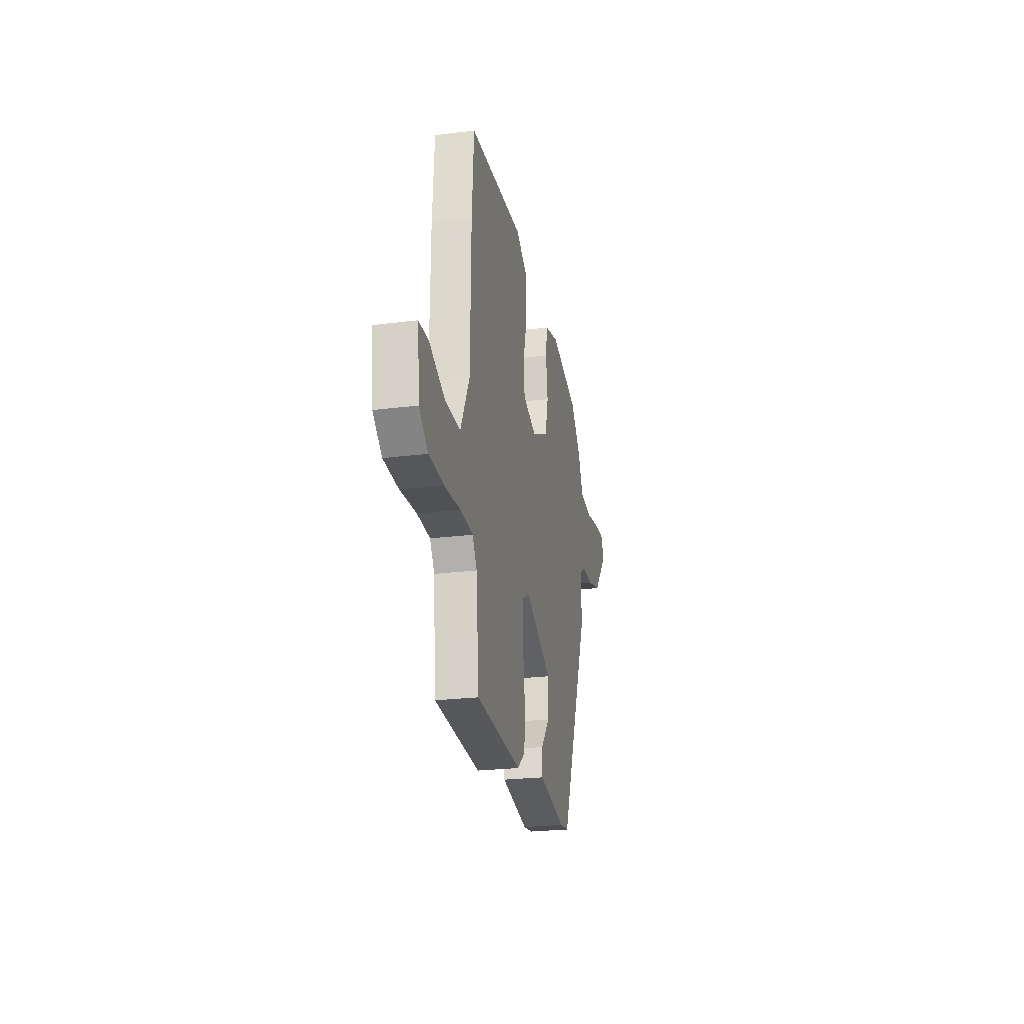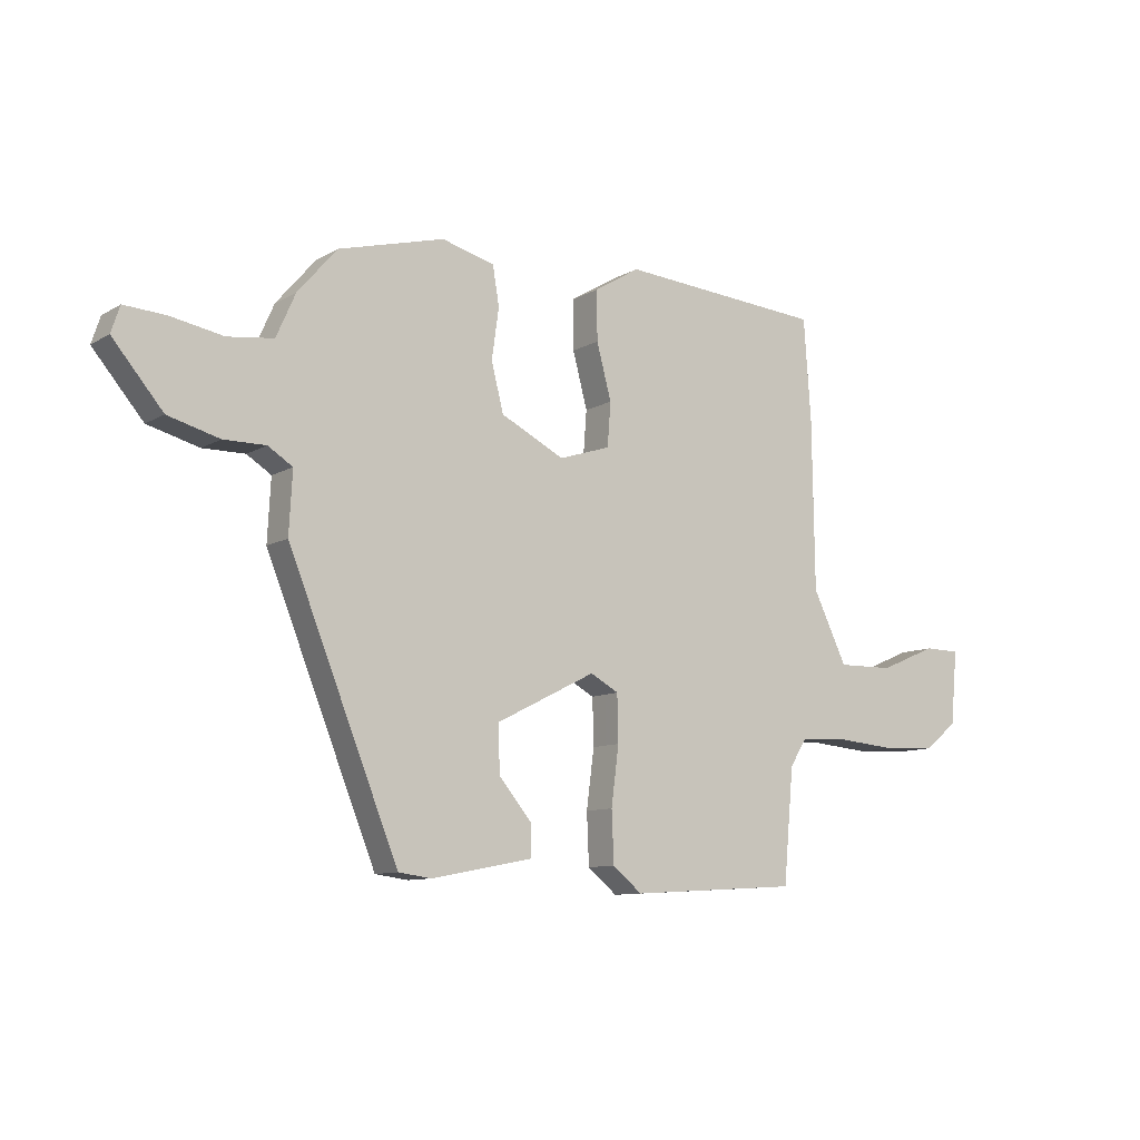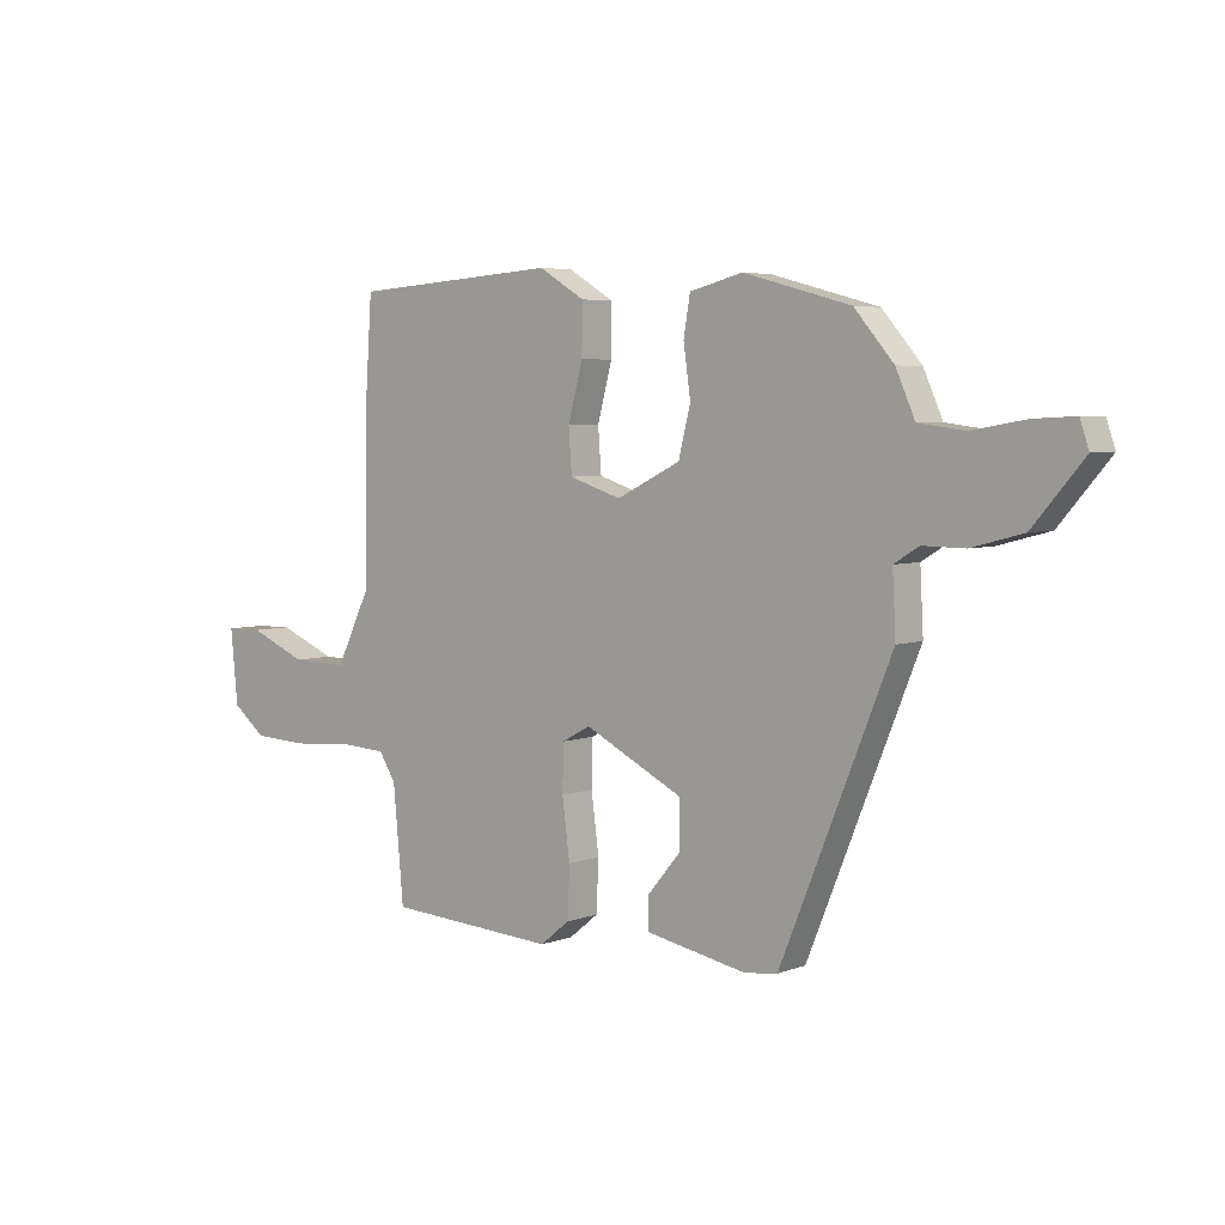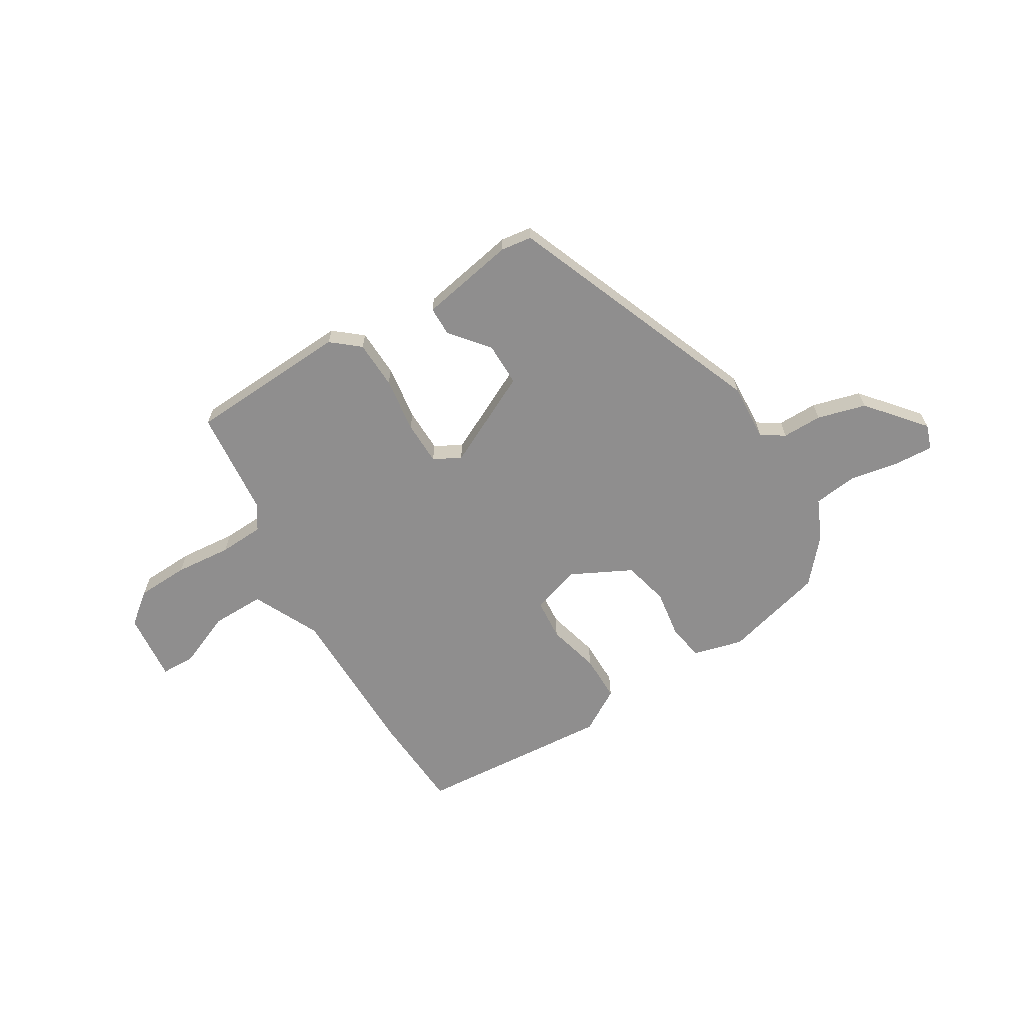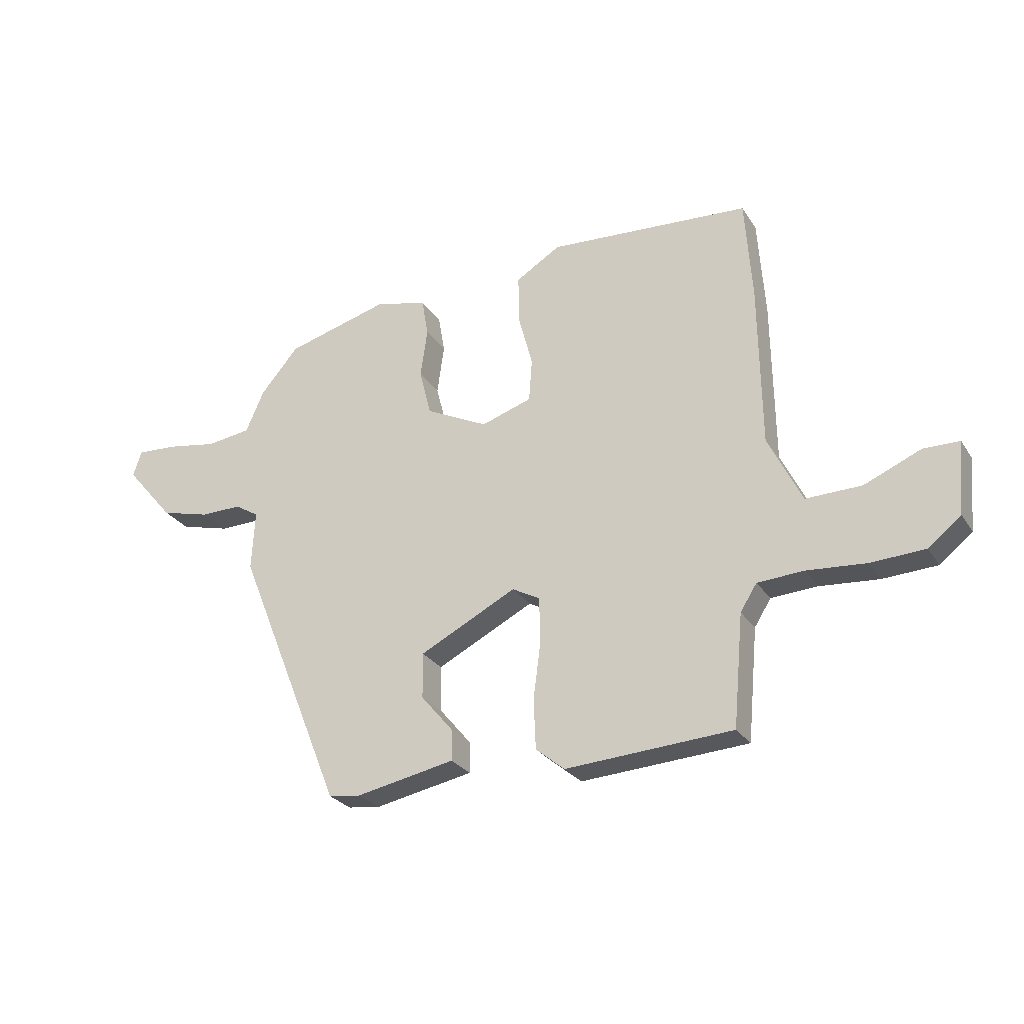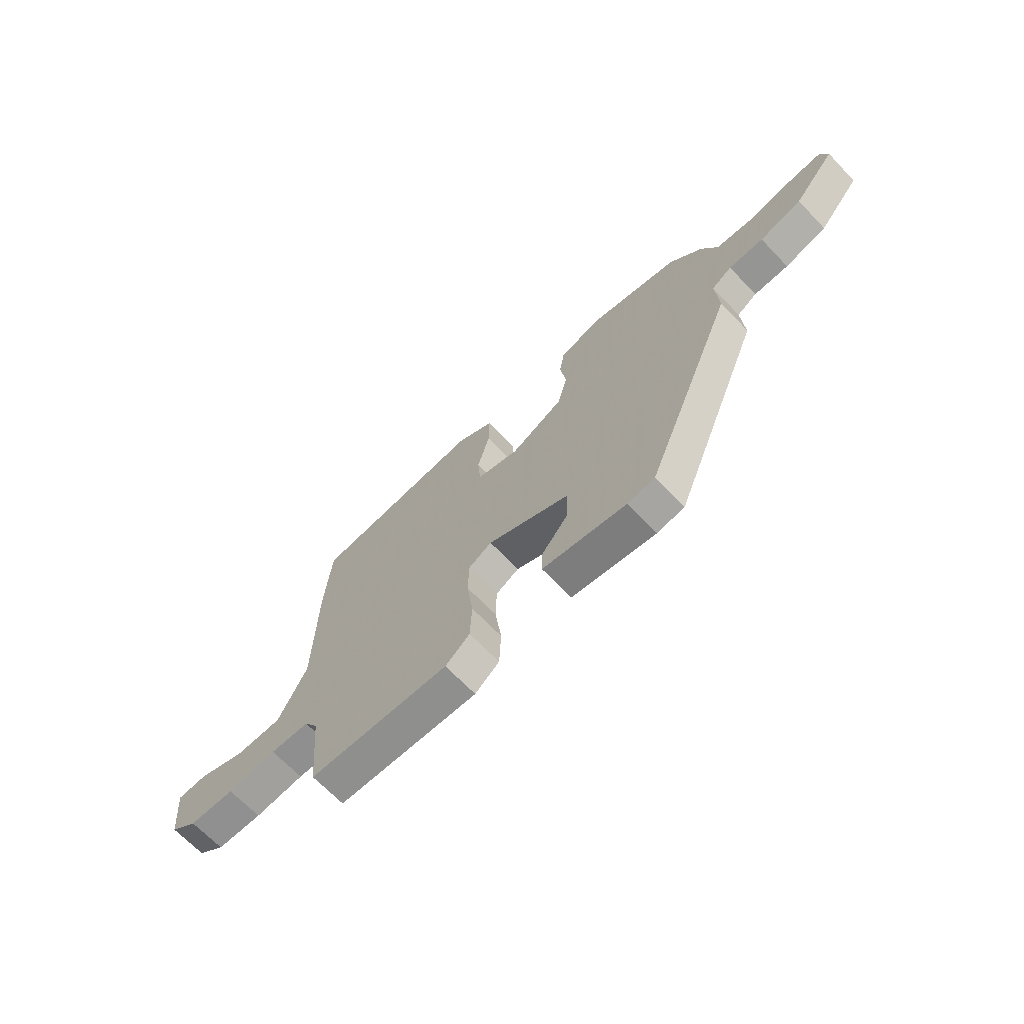
<metadata>
{"format":"obj","ext":"obj","renderer":"f3d","projection":"perspective","resolution":1024,"background":"white","views":[{"elev":-24.5,"azim":101.7,"up":"+Z"},{"elev":-10.1,"azim":-35.2,"up":"+Z"},{"elev":4.8,"azim":-139.7,"up":"+Z"},{"elev":-65.0,"azim":-149.2,"up":"+Y"},{"elev":-26.8,"azim":26.1,"up":"+Z"},{"elev":-68.0,"azim":-136.2,"up":"+Z"}]}
</metadata>
<code>
v 0.499 0.07 0.52
v 0.512 0.07 0.332
v 0.516 0.07 0.024
v 0.579 0.07 -0.105
v 0.683 0.07 -0.103
v 0.789 0.07 -0.058
v 0.856 0.07 -0.059
v 0.843 0.07 -0.194
v 0.782 0.07 -0.243
v 0.681 0.07 -0.248
v 0.571 0.07 -0.239
v 0.484 0.07 -0.244
v 0.453 0.07 -0.293
v 0.434 0.07 -0.501
v 0.122 0.07 -0.52
v 0.068 0.07 -0.476
v 0.064 0.07 -0.383
v 0.078 0.07 -0.276
v 0.076 0.07 -0.191
v 0.024 0.07 -0.163
v -0.158 0.07 -0.255
v -0.157 0.07 -0.34
v -0.096 0.07 -0.413
v -0.096 0.07 -0.47
v -0.282 0.07 -0.506
v -0.342 0.07 -0.498
v -0.544 0.07 0
v -0.538 0.07 0.112
v -0.583 0.07 0.14
v -0.66 0.07 0.139
v -0.754 0.07 0.164
v -0.846 0.07 0.272
v -0.83 0.07 0.32
v -0.755 0.07 0.316
v -0.658 0.07 0.299
v -0.574 0.07 0.31
v -0.539 0.07 0.389
v -0.467 0.07 0.473
v -0.272 0.07 0.526
v -0.175 0.07 0.501
v -0.163 0.07 0.43
v -0.176 0.07 0.338
v -0.154 0.07 0.25
v -0.037 0.07 0.192
v 0.058 0.07 0.223
v 0.064 0.07 0.303
v 0.037 0.07 0.404
v 0.036 0.07 0.495
v 0.12 0.07 0.546
v 0.499 0 0.52
v 0.512 0 0.332
v 0.516 0 0.024
v 0.579 0 -0.105
v 0.683 0 -0.103
v 0.789 0 -0.058
v 0.856 0 -0.059
v 0.843 0 -0.194
v 0.782 0 -0.243
v 0.681 0 -0.248
v 0.571 0 -0.239
v 0.484 0 -0.244
v 0.453 0 -0.293
v 0.434 0 -0.501
v 0.122 0 -0.52
v 0.068 0 -0.476
v 0.064 0 -0.383
v 0.078 0 -0.276
v 0.076 0 -0.191
v 0.024 0 -0.163
v -0.158 0 -0.255
v -0.157 0 -0.34
v -0.096 0 -0.413
v -0.096 0 -0.47
v -0.282 0 -0.506
v -0.342 0 -0.498
v -0.544 0 0
v -0.538 0 0.112
v -0.583 0 0.14
v -0.66 0 0.139
v -0.754 0 0.164
v -0.846 0 0.272
v -0.83 0 0.32
v -0.755 0 0.316
v -0.658 0 0.299
v -0.574 0 0.31
v -0.539 0 0.389
v -0.467 0 0.473
v -0.272 0 0.526
v -0.175 0 0.501
v -0.163 0 0.43
v -0.176 0 0.338
v -0.154 0 0.25
v -0.037 0 0.192
v 0.058 0 0.223
v 0.064 0 0.303
v 0.037 0 0.404
v 0.036 0 0.495
v 0.12 0 0.546
f 46 47 48 49
f 45 46 49 1
f 39 40 41 42
f 39 42 43
f 36 37 38 39
f 36 39 43
f 35 36 43 44
f 33 34 35
f 32 33 35 44
f 29 30 31 32
f 25 26 27 28
f 23 24 25 28
f 22 23 28
f 21 22 28
f 20 21 28
f 20 28 29
f 15 16 17 18
f 13 14 15 18
f 12 13 18 19
f 11 12 19 20
f 5 6 7 8
f 4 5 8 9
f 45 1 2 3
f 44 45 3 4
f 20 29 32 44
f 10 11 20 44
f 4 9 10 44
f 98 97 96 95
f 50 98 95 94
f 91 90 89 88
f 92 91 88
f 88 87 86 85
f 92 88 85
f 93 92 85 84
f 84 83 82
f 93 84 82 81
f 81 80 79 78
f 77 76 75 74
f 77 74 73 72
f 77 72 71
f 77 71 70
f 77 70 69
f 78 77 69
f 67 66 65 64
f 67 64 63 62
f 68 67 62 61
f 69 68 61 60
f 57 56 55 54
f 58 57 54 53
f 52 51 50 94
f 53 52 94 93
f 93 81 78 69
f 93 69 60 59
f 93 59 58 53
f 1 50 51 2
f 2 51 52 3
f 3 52 53 4
f 4 53 54 5
f 5 54 55 6
f 6 55 56 7
f 7 56 57 8
f 8 57 58 9
f 9 58 59 10
f 10 59 60 11
f 11 60 61 12
f 12 61 62 13
f 13 62 63 14
f 14 63 64 15
f 15 64 65 16
f 16 65 66 17
f 17 66 67 18
f 18 67 68 19
f 19 68 69 20
f 20 69 70 21
f 21 70 71 22
f 22 71 72 23
f 23 72 73 24
f 24 73 74 25
f 25 74 75 26
f 26 75 76 27
f 27 76 77 28
f 28 77 78 29
f 29 78 79 30
f 30 79 80 31
f 31 80 81 32
f 32 81 82 33
f 33 82 83 34
f 34 83 84 35
f 35 84 85 36
f 36 85 86 37
f 37 86 87 38
f 38 87 88 39
f 39 88 89 40
f 40 89 90 41
f 41 90 91 42
f 42 91 92 43
f 43 92 93 44
f 44 93 94 45
f 45 94 95 46
f 46 95 96 47
f 47 96 97 48
f 48 97 98 49
f 49 98 50 1

</code>
